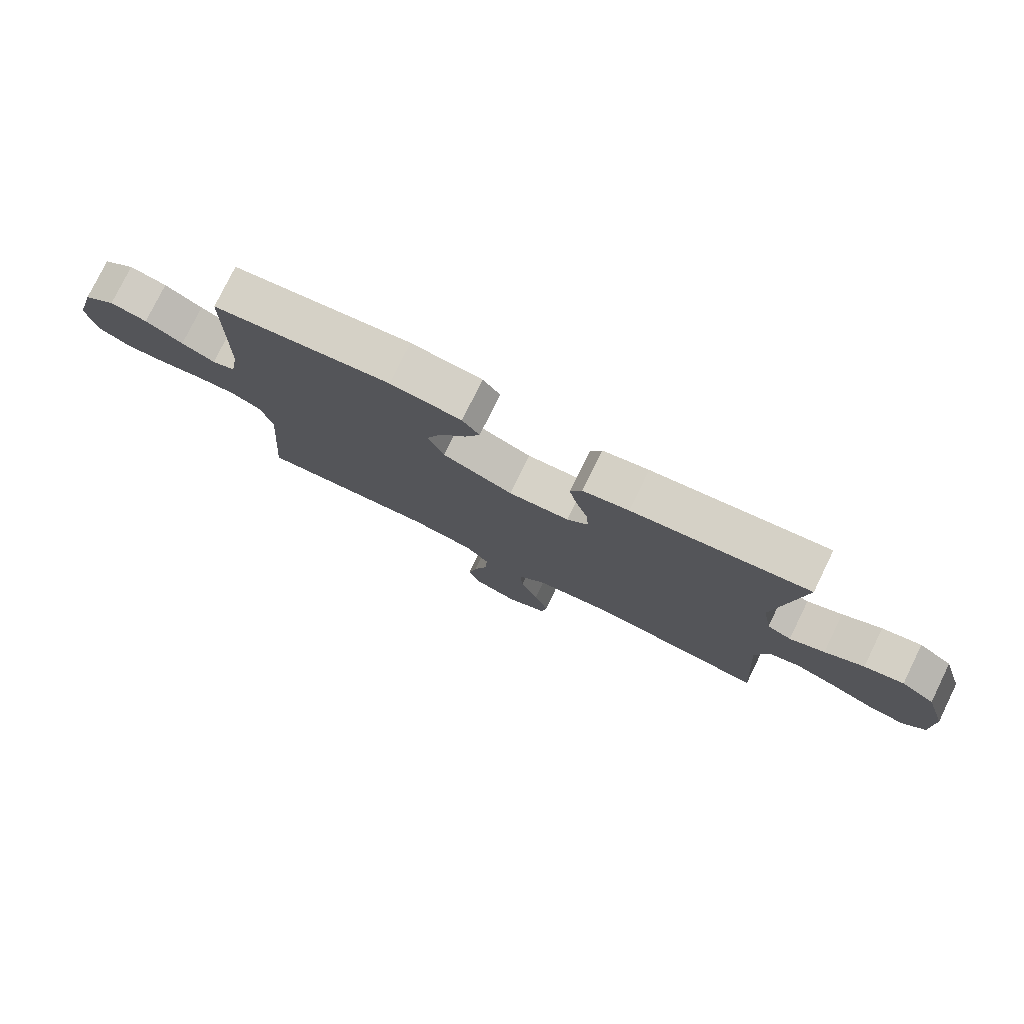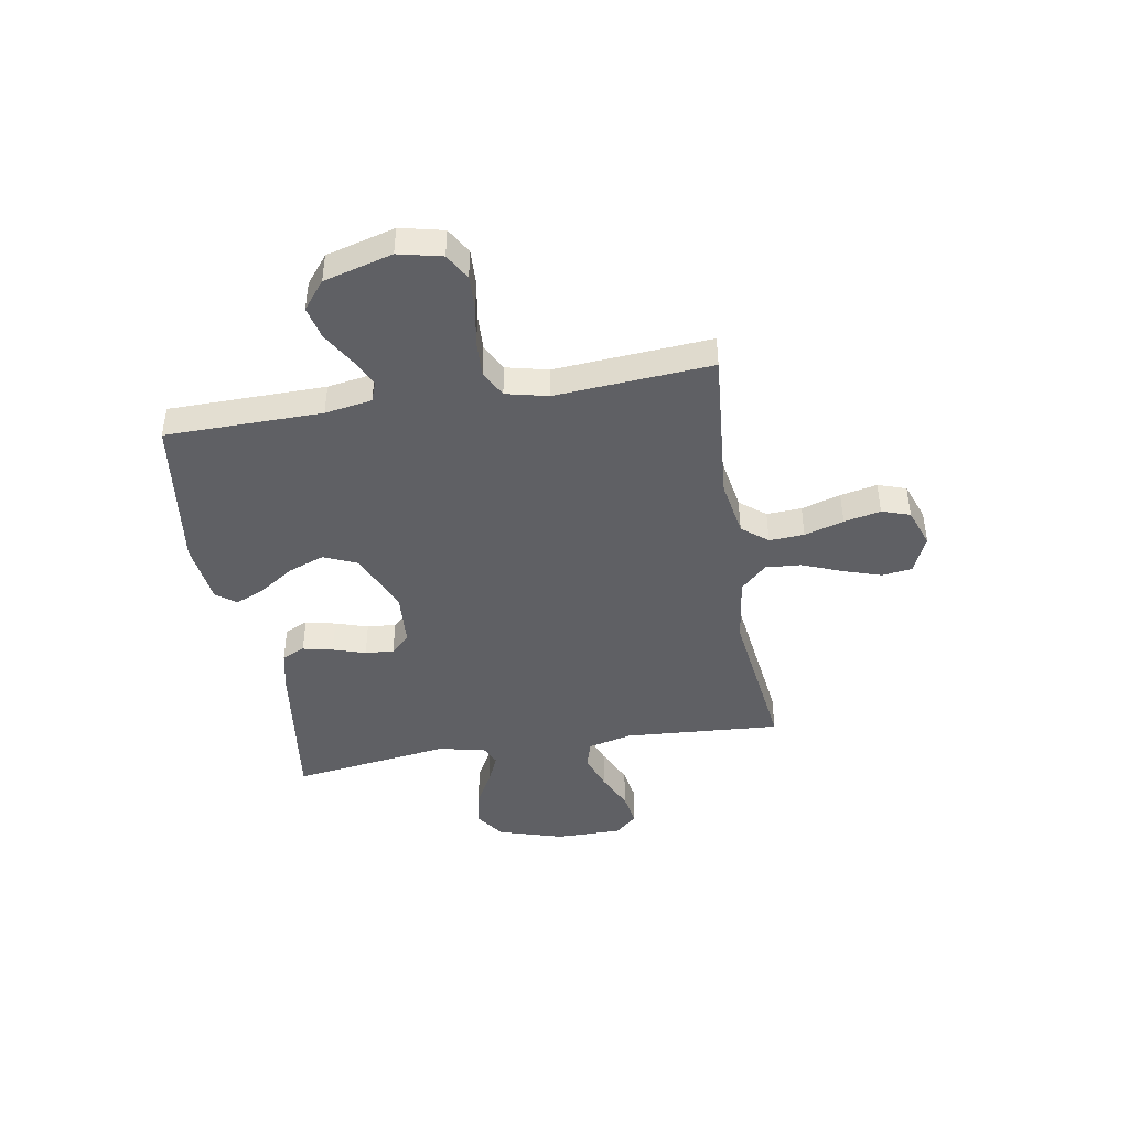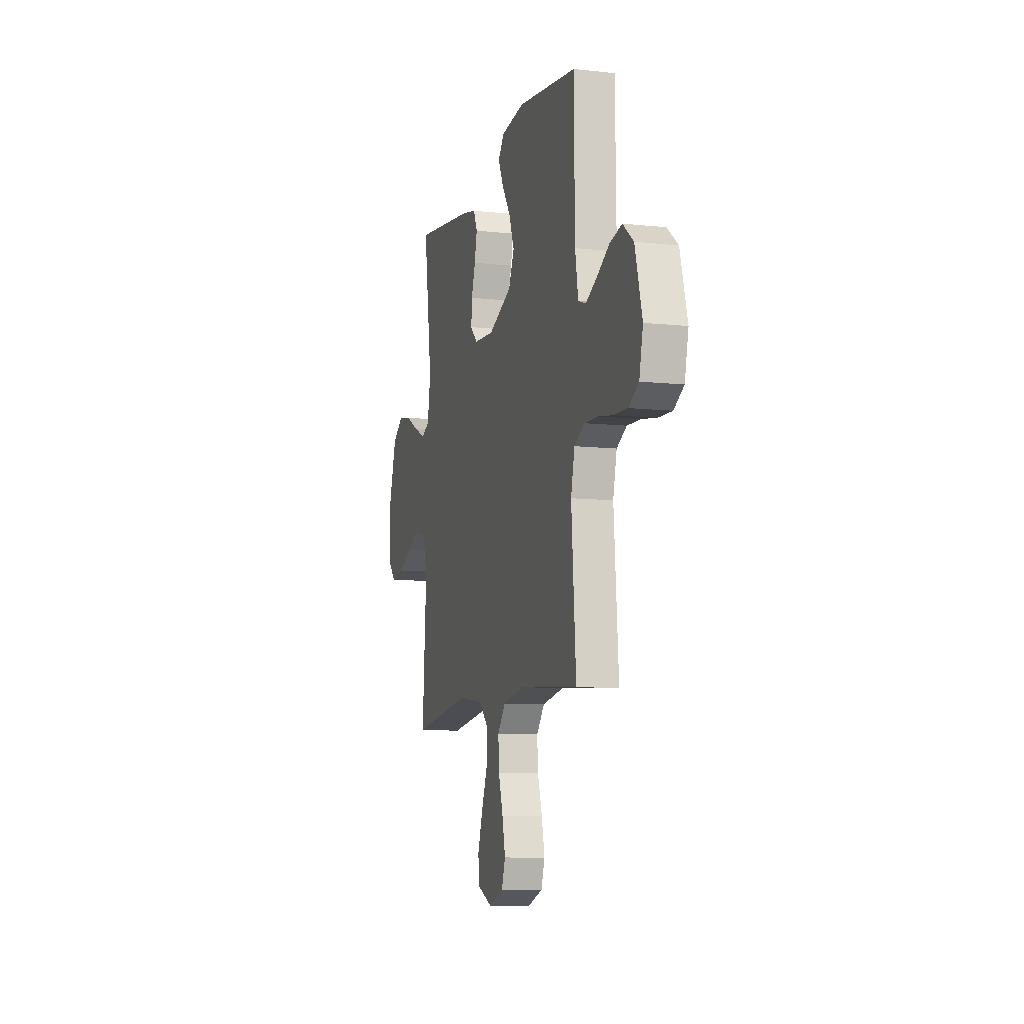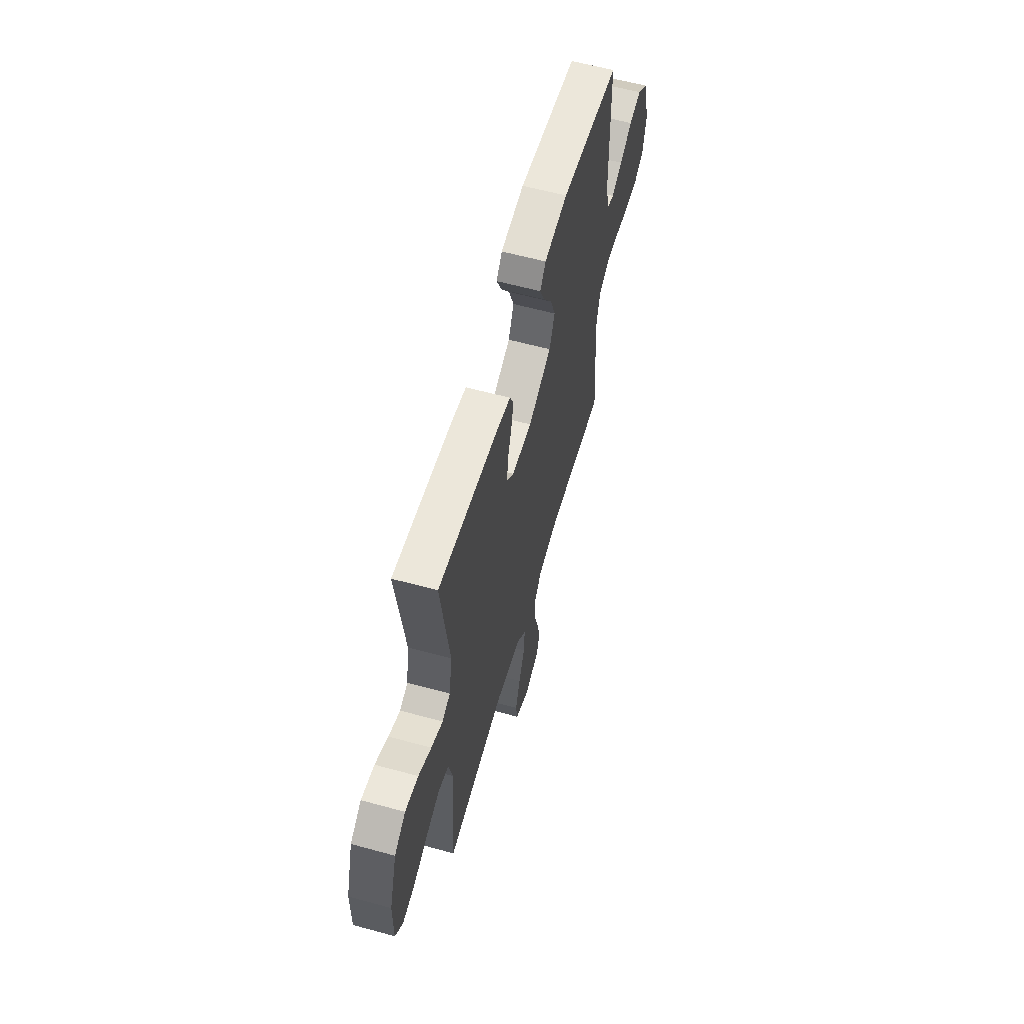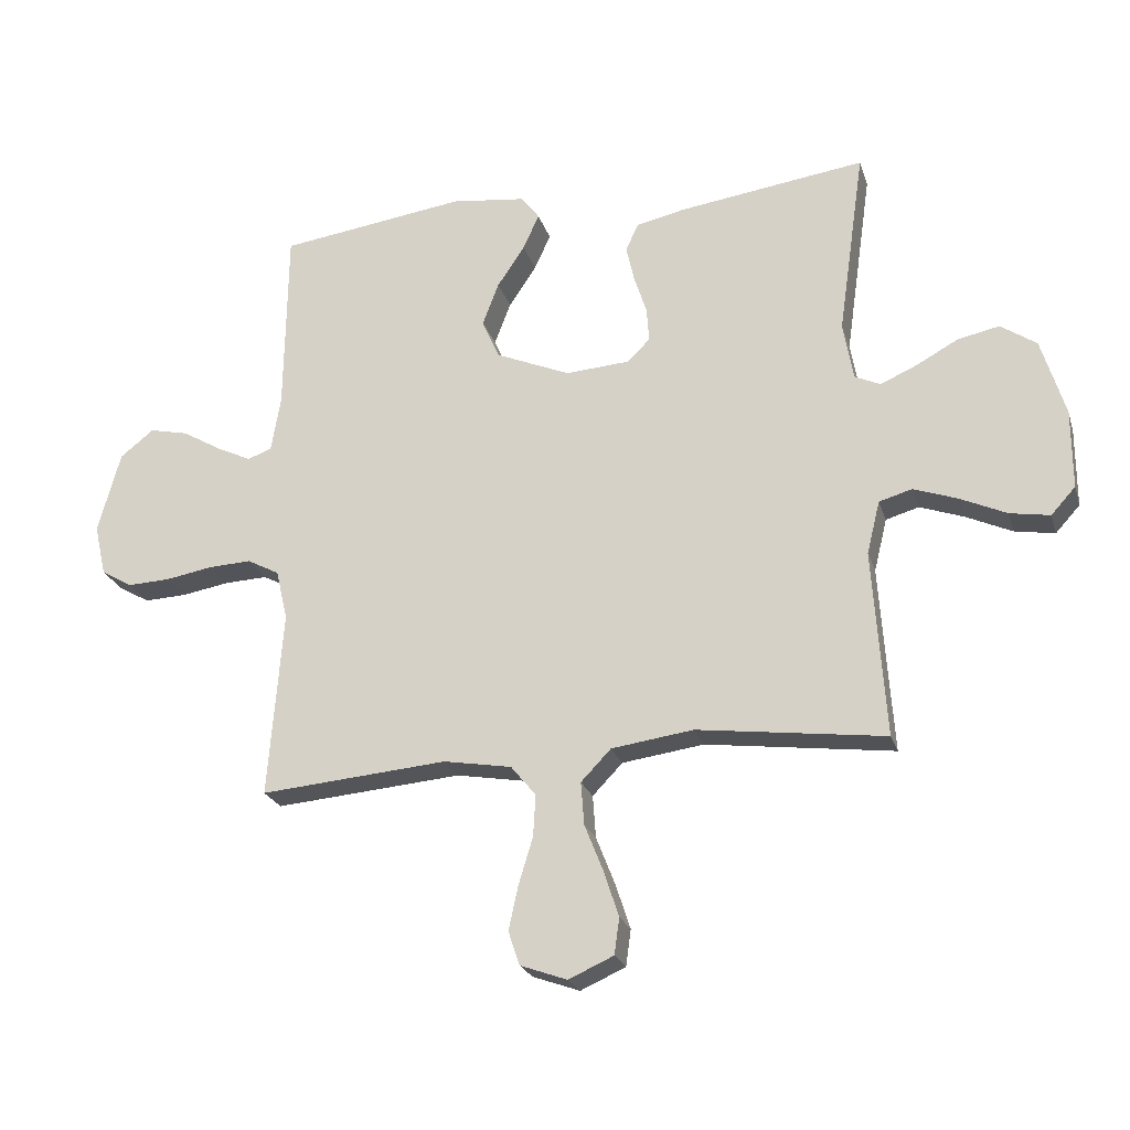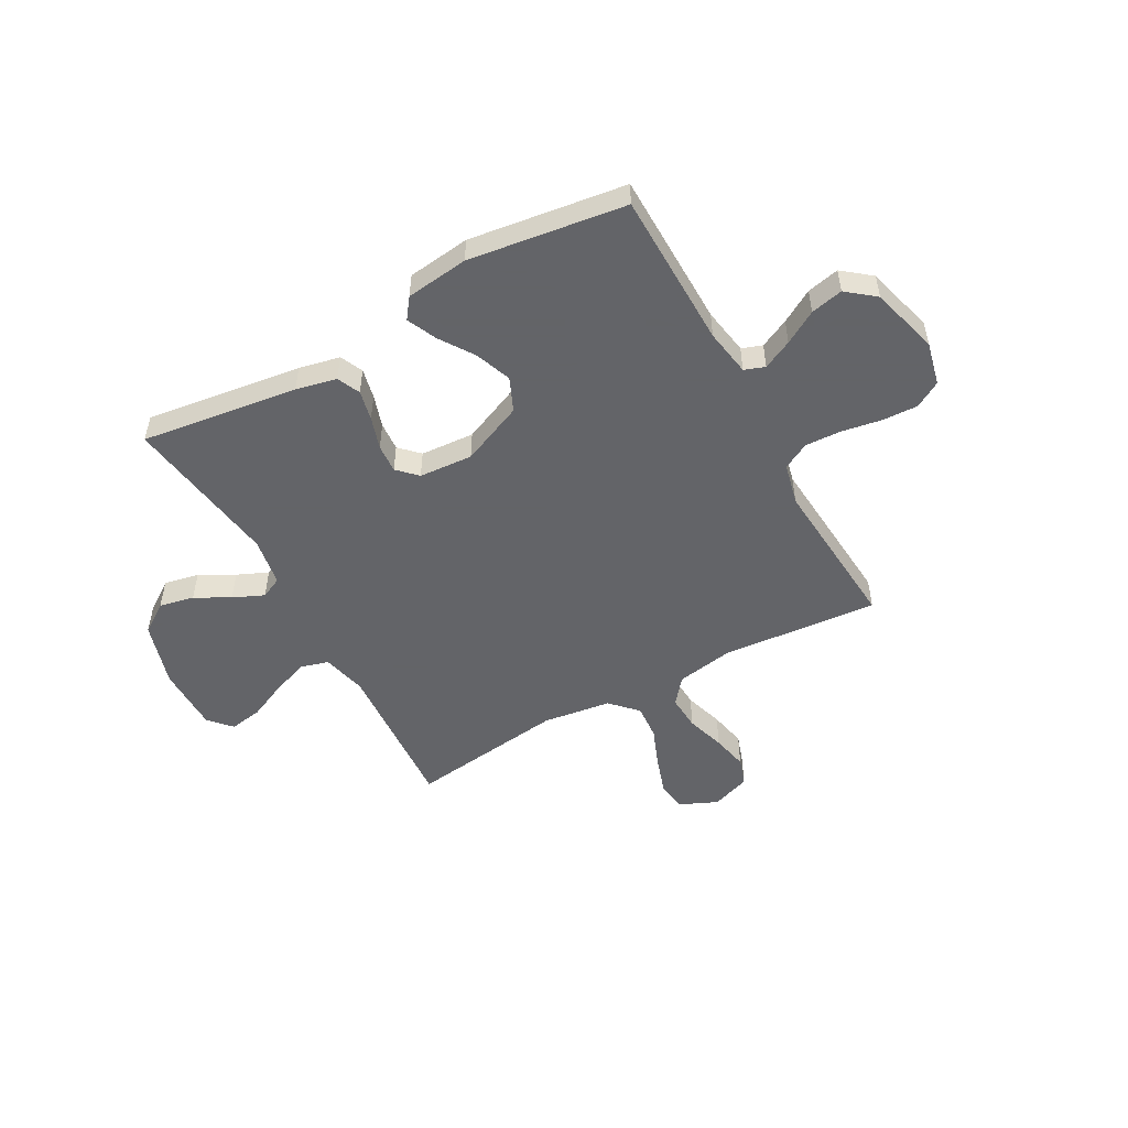
<metadata>
{"format":"obj","ext":"obj","renderer":"f3d","projection":"perspective","resolution":1024,"background":"white","views":[{"elev":78.1,"azim":-153.9,"up":"+Z"},{"elev":-43.6,"azim":99.6,"up":"+Y"},{"elev":-9.3,"azim":74.1,"up":"+Z"},{"elev":59.9,"azim":-74.3,"up":"+Z"},{"elev":-23.4,"azim":-164.4,"up":"+Z"},{"elev":-51.3,"azim":28.9,"up":"+Y"}]}
</metadata>
<code>
v -0.5 0.07 0.5
v -0.2 0.07 0.459
v -0.122 0.07 0.442
v -0.102 0.07 0.398
v -0.115 0.07 0.34
v -0.135 0.07 0.278
v -0.139 0.07 0.223
v -0.103 0.07 0.187
v 0 0.07 0.18
v 0.119 0.07 0.231
v 0.147 0.07 0.295
v 0.121 0.07 0.364
v 0.077 0.07 0.43
v 0.051 0.07 0.487
v 0.08 0.07 0.526
v 0.2 0.07 0.541
v 0.5 0.07 0.5
v 0.504 0.07 0.2
v 0.519 0.07 0.11
v 0.558 0.07 0.096
v 0.614 0.07 0.123
v 0.677 0.07 0.16
v 0.739 0.07 0.174
v 0.793 0.07 0.131
v 0.829 0.07 0
v 0.81 0.07 -0.083
v 0.76 0.07 -0.112
v 0.691 0.07 -0.109
v 0.616 0.07 -0.096
v 0.547 0.07 -0.093
v 0.496 0.07 -0.12
v 0.477 0.07 -0.2
v 0.5 0.07 -0.5
v 0.2 0.07 -0.475
v 0.091 0.07 -0.494
v 0.051 0.07 -0.543
v 0.055 0.07 -0.61
v 0.078 0.07 -0.685
v 0.093 0.07 -0.755
v 0.075 0.07 -0.809
v 0 0.07 -0.836
v -0.072 0.07 -0.804
v -0.08 0.07 -0.746
v -0.056 0.07 -0.673
v -0.026 0.07 -0.597
v -0.021 0.07 -0.529
v -0.069 0.07 -0.479
v -0.2 0.07 -0.461
v -0.5 0.07 -0.5
v -0.48 0.07 -0.2
v -0.501 0.07 -0.115
v -0.554 0.07 -0.1
v -0.624 0.07 -0.125
v -0.698 0.07 -0.159
v -0.762 0.07 -0.17
v -0.801 0.07 -0.127
v -0.801 0.07 0
v -0.763 0.07 0.125
v -0.706 0.07 0.164
v -0.639 0.07 0.15
v -0.573 0.07 0.114
v -0.514 0.07 0.088
v -0.473 0.07 0.107
v -0.457 0.07 0.2
v -0.5 0 0.5
v -0.2 0 0.459
v -0.122 0 0.442
v -0.102 0 0.398
v -0.115 0 0.34
v -0.135 0 0.278
v -0.139 0 0.223
v -0.103 0 0.187
v 0 0 0.18
v 0.119 0 0.231
v 0.147 0 0.295
v 0.121 0 0.364
v 0.077 0 0.43
v 0.051 0 0.487
v 0.08 0 0.526
v 0.2 0 0.541
v 0.5 0 0.5
v 0.504 0 0.2
v 0.519 0 0.11
v 0.558 0 0.096
v 0.614 0 0.123
v 0.677 0 0.16
v 0.739 0 0.174
v 0.793 0 0.131
v 0.829 0 0
v 0.81 0 -0.083
v 0.76 0 -0.112
v 0.691 0 -0.109
v 0.616 0 -0.096
v 0.547 0 -0.093
v 0.496 0 -0.12
v 0.477 0 -0.2
v 0.5 0 -0.5
v 0.2 0 -0.475
v 0.091 0 -0.494
v 0.051 0 -0.543
v 0.055 0 -0.61
v 0.078 0 -0.685
v 0.093 0 -0.755
v 0.075 0 -0.809
v 0 0 -0.836
v -0.072 0 -0.804
v -0.08 0 -0.746
v -0.056 0 -0.673
v -0.026 0 -0.597
v -0.021 0 -0.529
v -0.069 0 -0.479
v -0.2 0 -0.461
v -0.5 0 -0.5
v -0.48 0 -0.2
v -0.501 0 -0.115
v -0.554 0 -0.1
v -0.624 0 -0.125
v -0.698 0 -0.159
v -0.762 0 -0.17
v -0.801 0 -0.127
v -0.801 0 0
v -0.763 0 0.125
v -0.706 0 0.164
v -0.639 0 0.15
v -0.573 0 0.114
v -0.514 0 0.088
v -0.473 0 0.107
v -0.457 0 0.2
f 58 59 60 61
f 58 61 62
f 57 58 62
f 56 57 62
f 53 54 55 56
f 52 53 56 62
f 51 52 62 63
f 48 49 50
f 47 48 50 51
f 42 43 44 45
f 40 41 42 45
f 40 45 46
f 37 38 39 40
f 37 40 46
f 36 37 46
f 35 36 46 47
f 32 33 34
f 31 32 34 35
f 26 27 28 29
f 26 29 30
f 25 26 30
f 24 25 30
f 21 22 23 24
f 20 21 24 30
f 19 20 30 31
f 15 16 17 18
f 12 13 14 15
f 11 12 15 18
f 10 11 18 19
f 3 4 5 6
f 1 2 3 6
f 64 1 6 7
f 63 64 7 8
f 51 63 8 9
f 31 35 47 51
f 19 31 51
f 9 10 19 51
f 125 124 123 122
f 126 125 122
f 126 122 121
f 126 121 120
f 120 119 118 117
f 126 120 117 116
f 127 126 116 115
f 114 113 112
f 115 114 112 111
f 109 108 107 106
f 109 106 105 104
f 110 109 104
f 104 103 102 101
f 110 104 101
f 110 101 100
f 111 110 100 99
f 98 97 96
f 99 98 96 95
f 93 92 91 90
f 94 93 90
f 94 90 89
f 94 89 88
f 88 87 86 85
f 94 88 85 84
f 95 94 84 83
f 82 81 80 79
f 79 78 77 76
f 82 79 76 75
f 83 82 75 74
f 70 69 68 67
f 70 67 66 65
f 71 70 65 128
f 72 71 128 127
f 73 72 127 115
f 115 111 99 95
f 115 95 83
f 115 83 74 73
f 1 65 66 2
f 2 66 67 3
f 3 67 68 4
f 4 68 69 5
f 5 69 70 6
f 6 70 71 7
f 7 71 72 8
f 8 72 73 9
f 9 73 74 10
f 10 74 75 11
f 11 75 76 12
f 12 76 77 13
f 13 77 78 14
f 14 78 79 15
f 15 79 80 16
f 16 80 81 17
f 17 81 82 18
f 18 82 83 19
f 19 83 84 20
f 20 84 85 21
f 21 85 86 22
f 22 86 87 23
f 23 87 88 24
f 24 88 89 25
f 25 89 90 26
f 26 90 91 27
f 27 91 92 28
f 28 92 93 29
f 29 93 94 30
f 30 94 95 31
f 31 95 96 32
f 32 96 97 33
f 33 97 98 34
f 34 98 99 35
f 35 99 100 36
f 36 100 101 37
f 37 101 102 38
f 38 102 103 39
f 39 103 104 40
f 40 104 105 41
f 41 105 106 42
f 42 106 107 43
f 43 107 108 44
f 44 108 109 45
f 45 109 110 46
f 46 110 111 47
f 47 111 112 48
f 48 112 113 49
f 49 113 114 50
f 50 114 115 51
f 51 115 116 52
f 52 116 117 53
f 53 117 118 54
f 54 118 119 55
f 55 119 120 56
f 56 120 121 57
f 57 121 122 58
f 58 122 123 59
f 59 123 124 60
f 60 124 125 61
f 61 125 126 62
f 62 126 127 63
f 63 127 128 64
f 64 128 65 1

</code>
